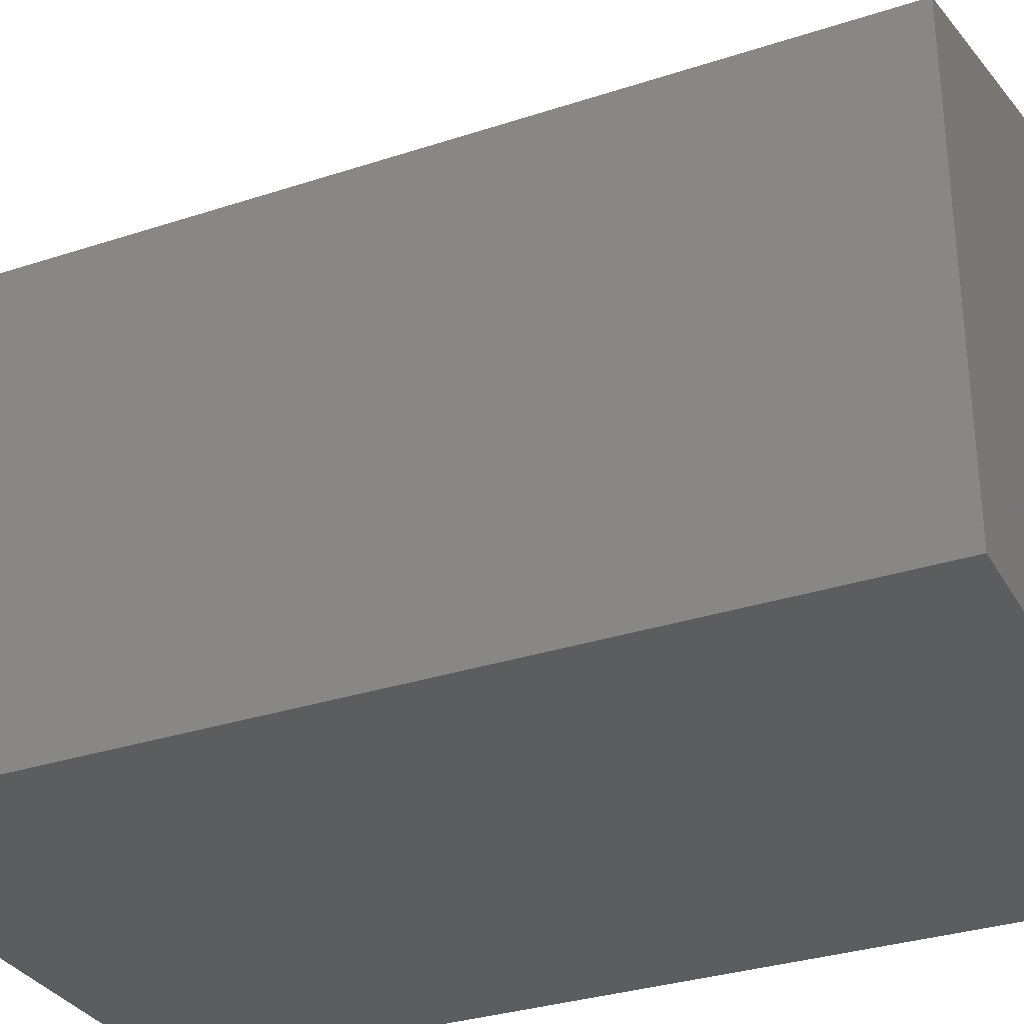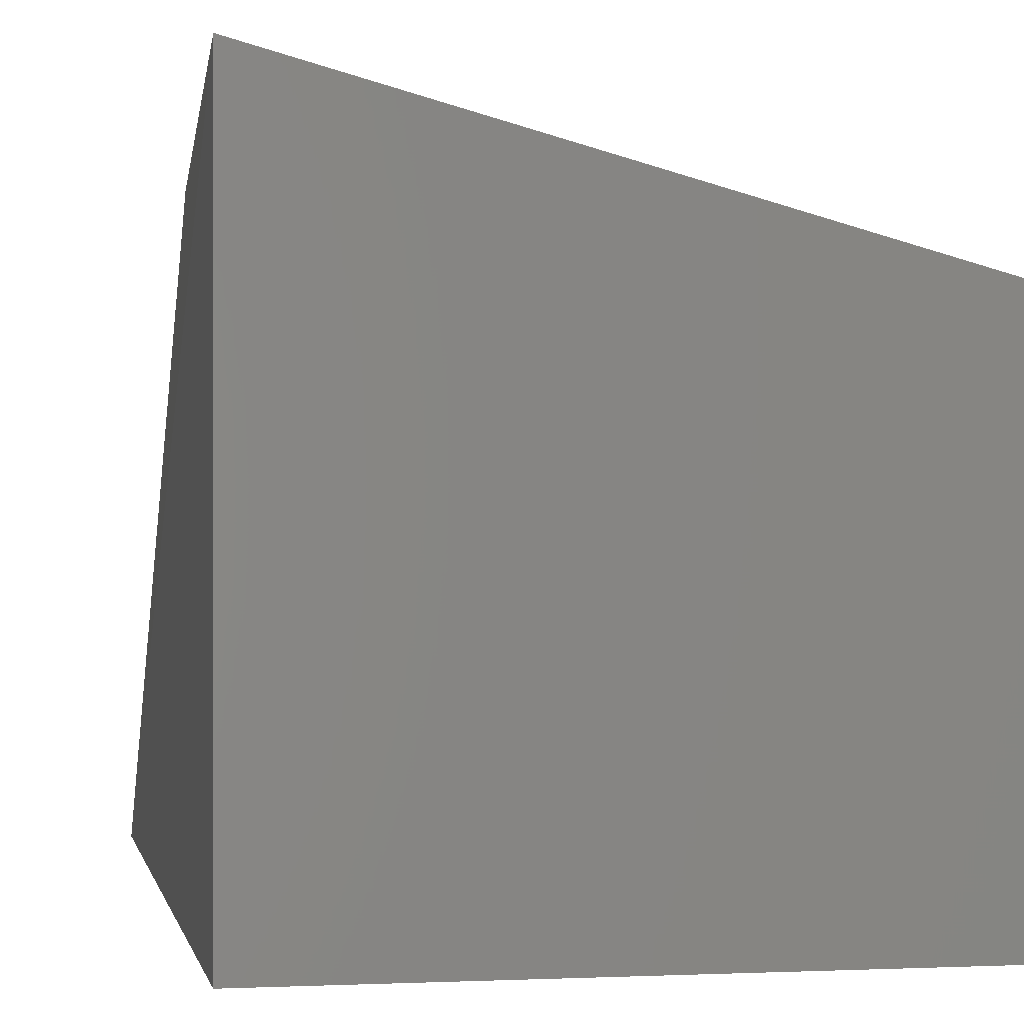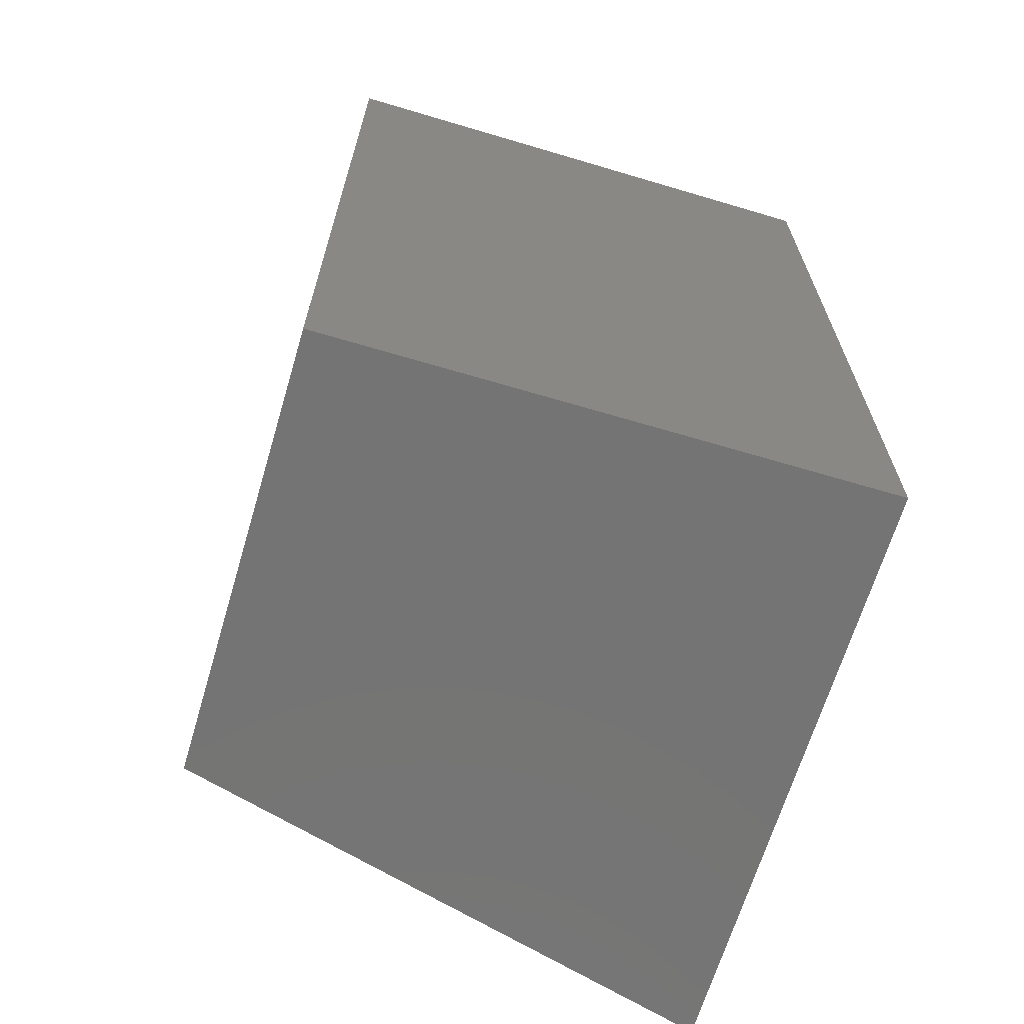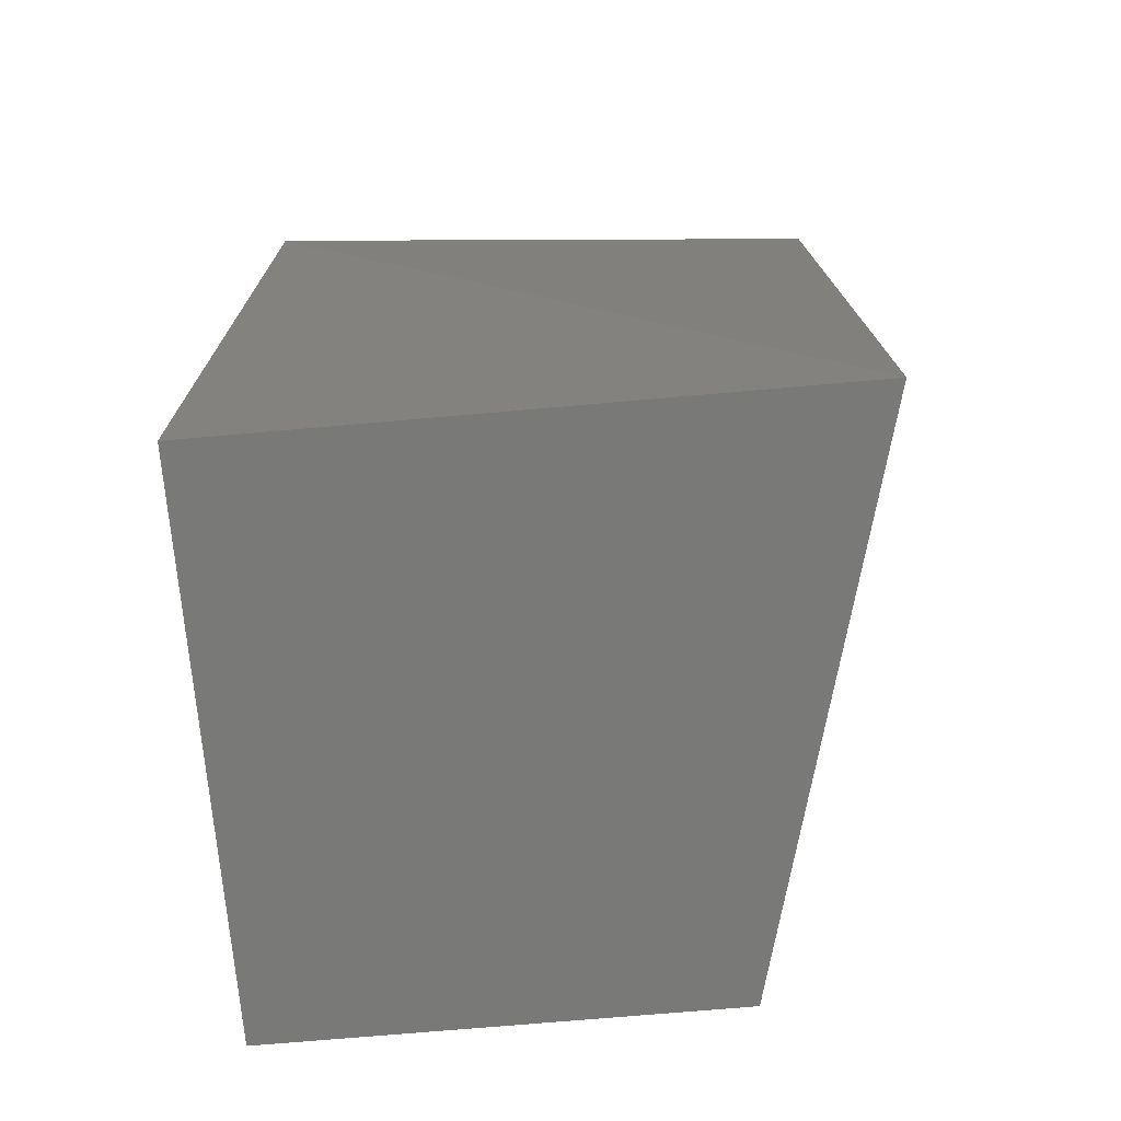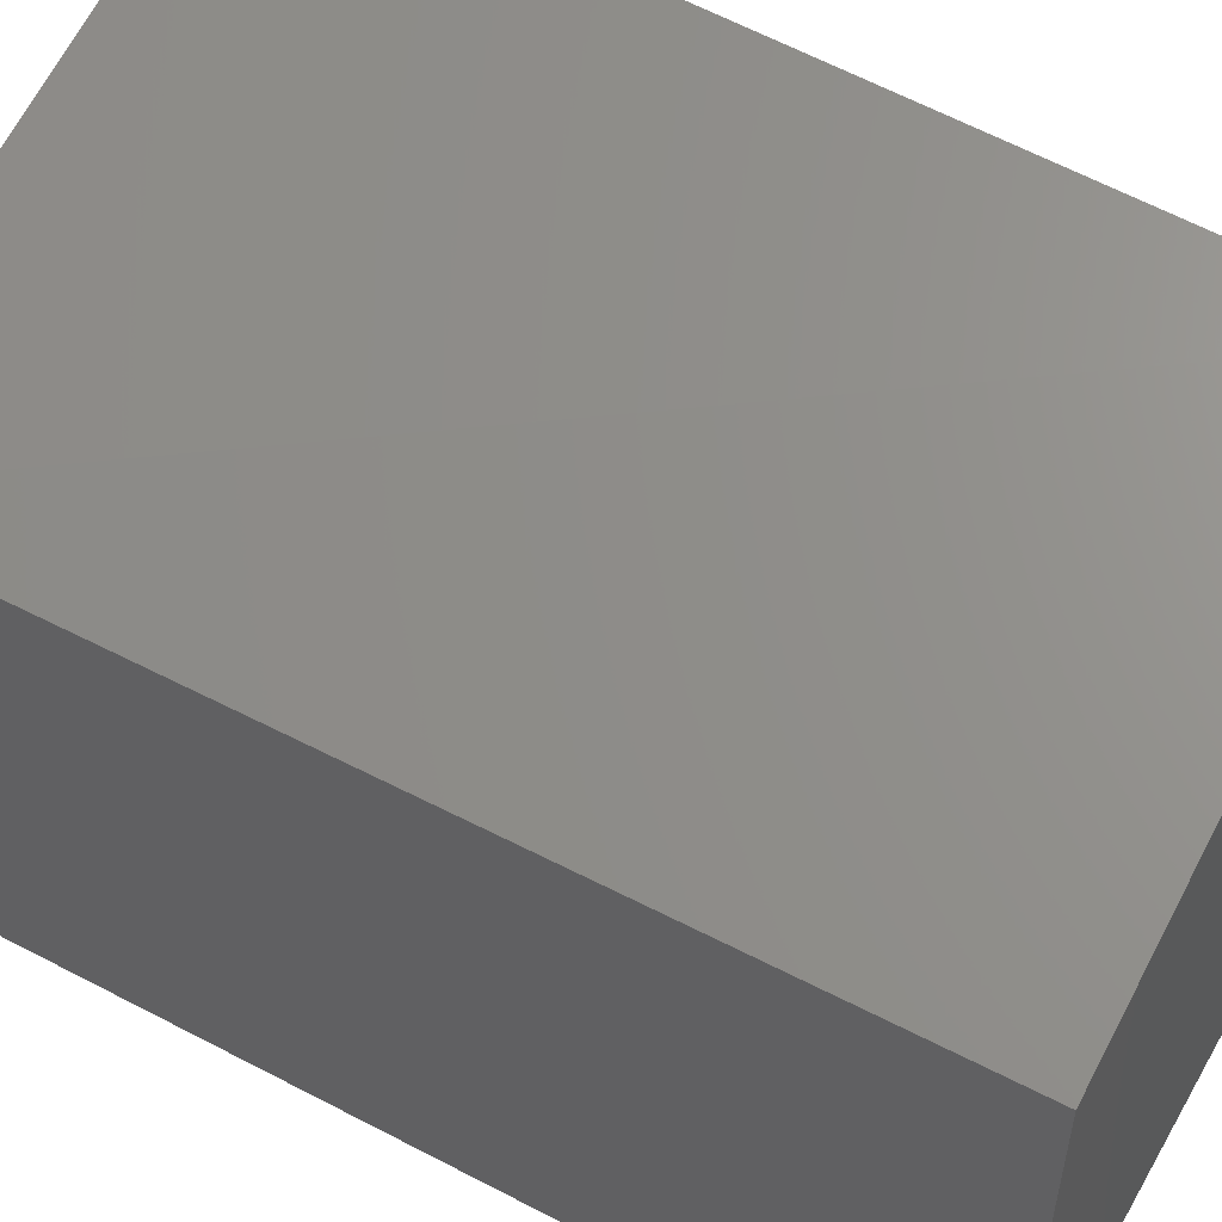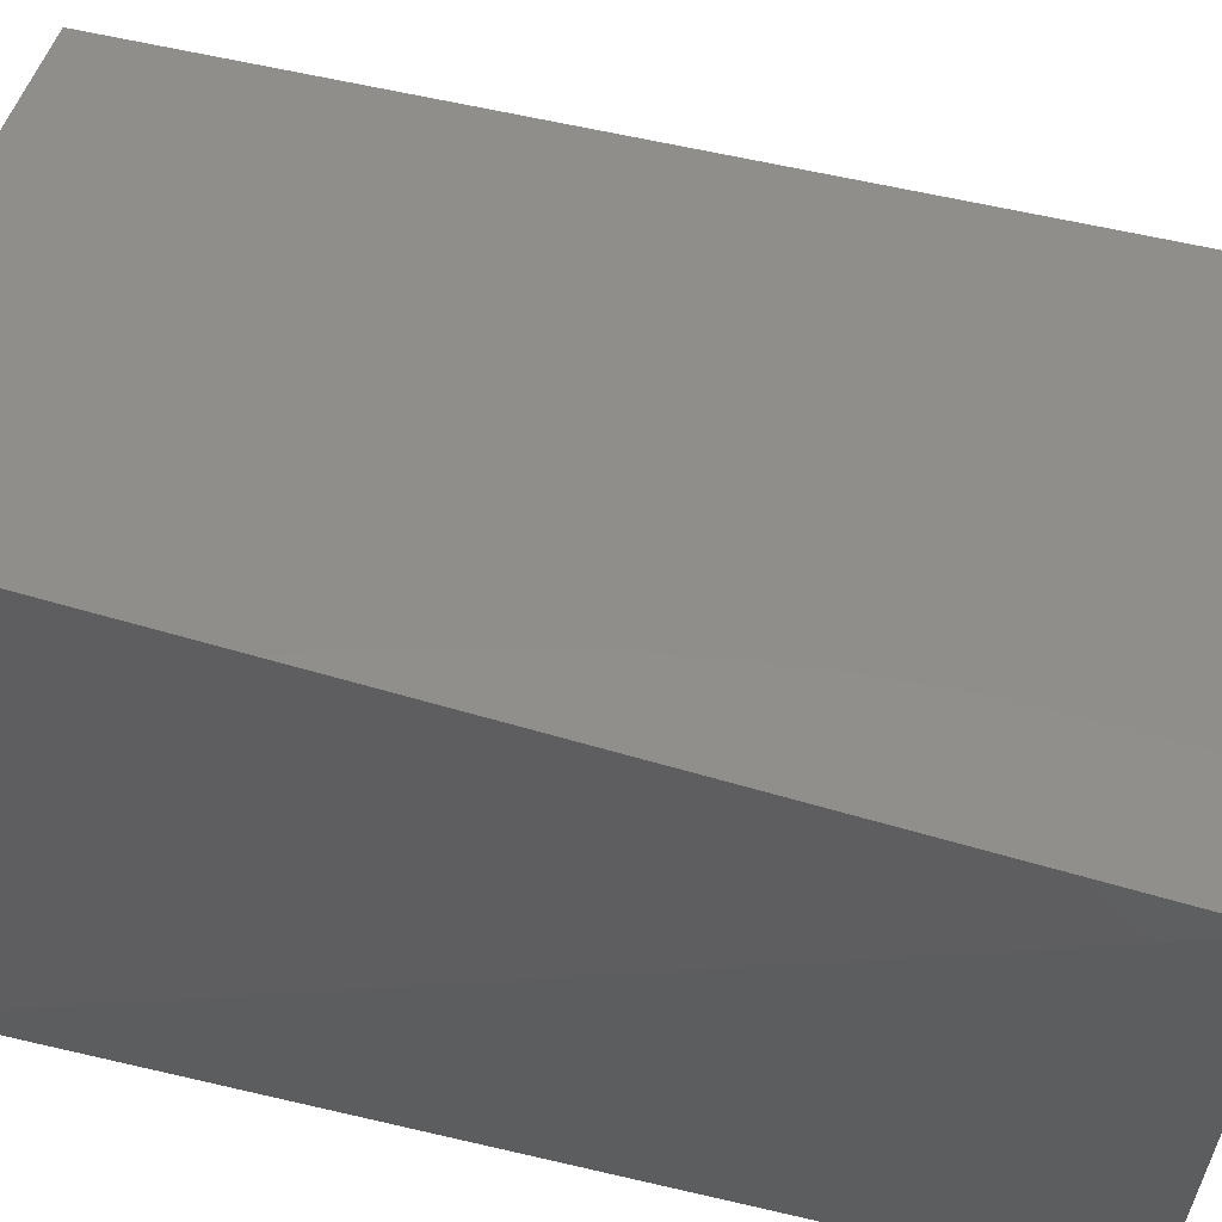
<metadata>
{"format":"stl","ext":"stl","renderer":"f3d","projection":"perspective","resolution":1024,"background":"white","views":[{"elev":-31.6,"azim":-65.0,"up":"+Y"},{"elev":-0.1,"azim":169.4,"up":"+Y"},{"elev":-66.5,"azim":-16.6,"up":"+Z"},{"elev":-71.9,"azim":95.0,"up":"+Z"},{"elev":52.8,"azim":-60.6,"up":"+Y"},{"elev":60.3,"azim":103.5,"up":"+Y"}]}
</metadata>
<code>
# stl→obj: 8 verts, 12 faces
v 201 13.66 124.6
v 201 -0.8039 153.5
v 201 13.66 153.5
v 201 -0.8039 124.6
v 218.6 -0.8039 124.6
v 217 18.49 153.5
v 218.6 18.49 124.6
v 218.6 -0.8039 153.5
f 1 2 3
f 4 5 2
f 5 4 1
f 4 2 1
f 1 6 7
f 5 1 7
f 2 5 8
f 6 2 8
f 7 6 8
f 5 7 8
f 2 6 3
f 6 1 3

</code>
